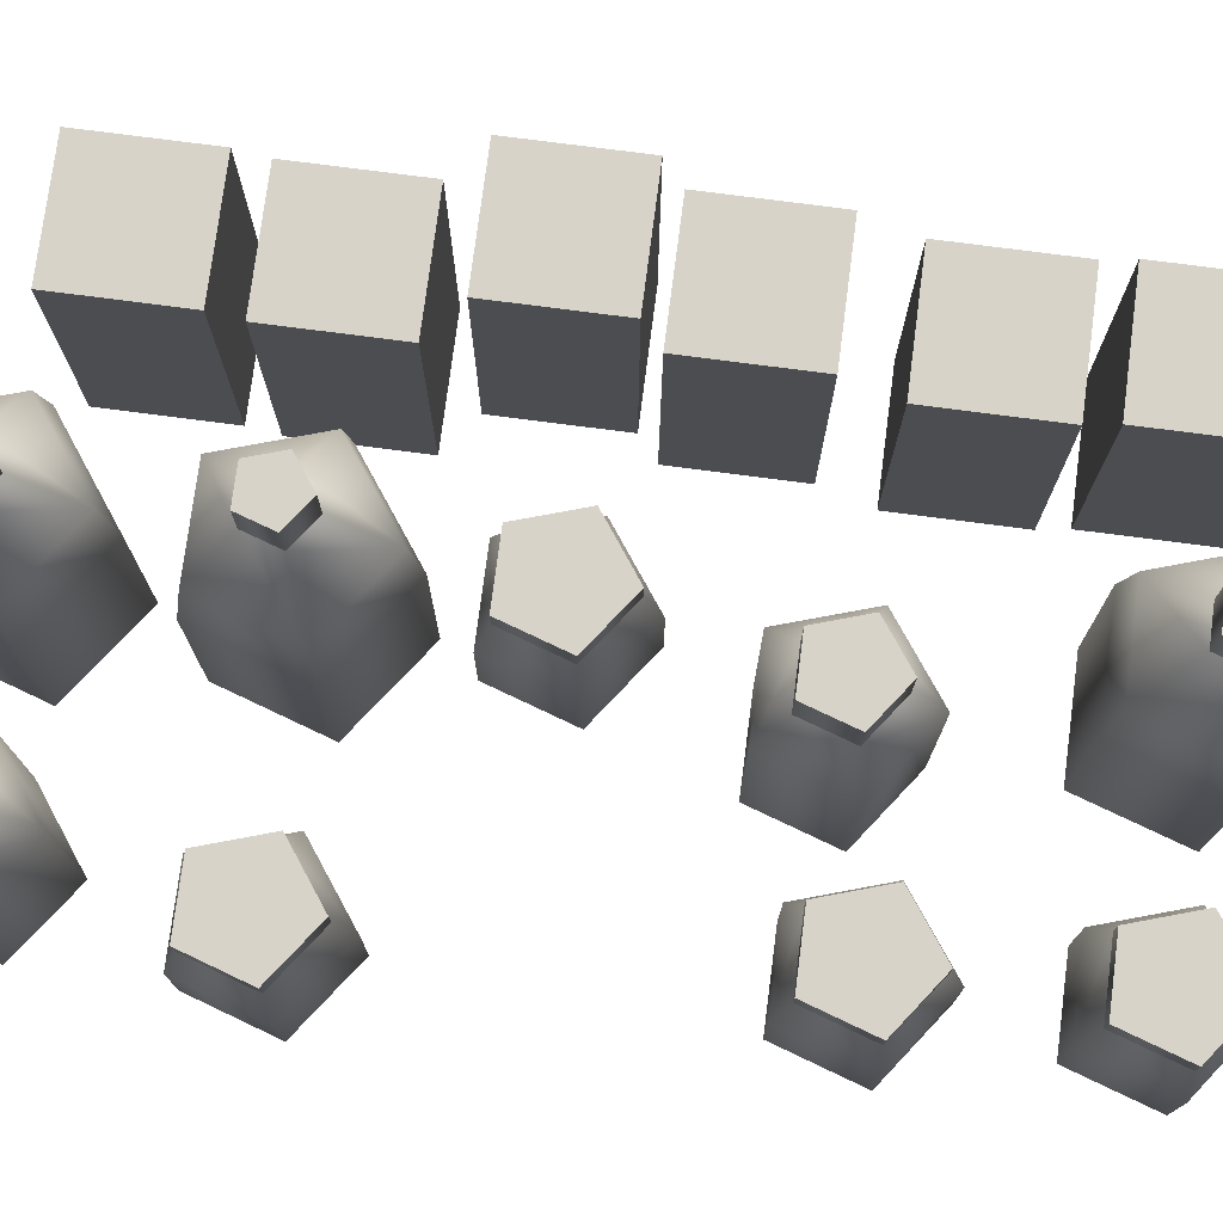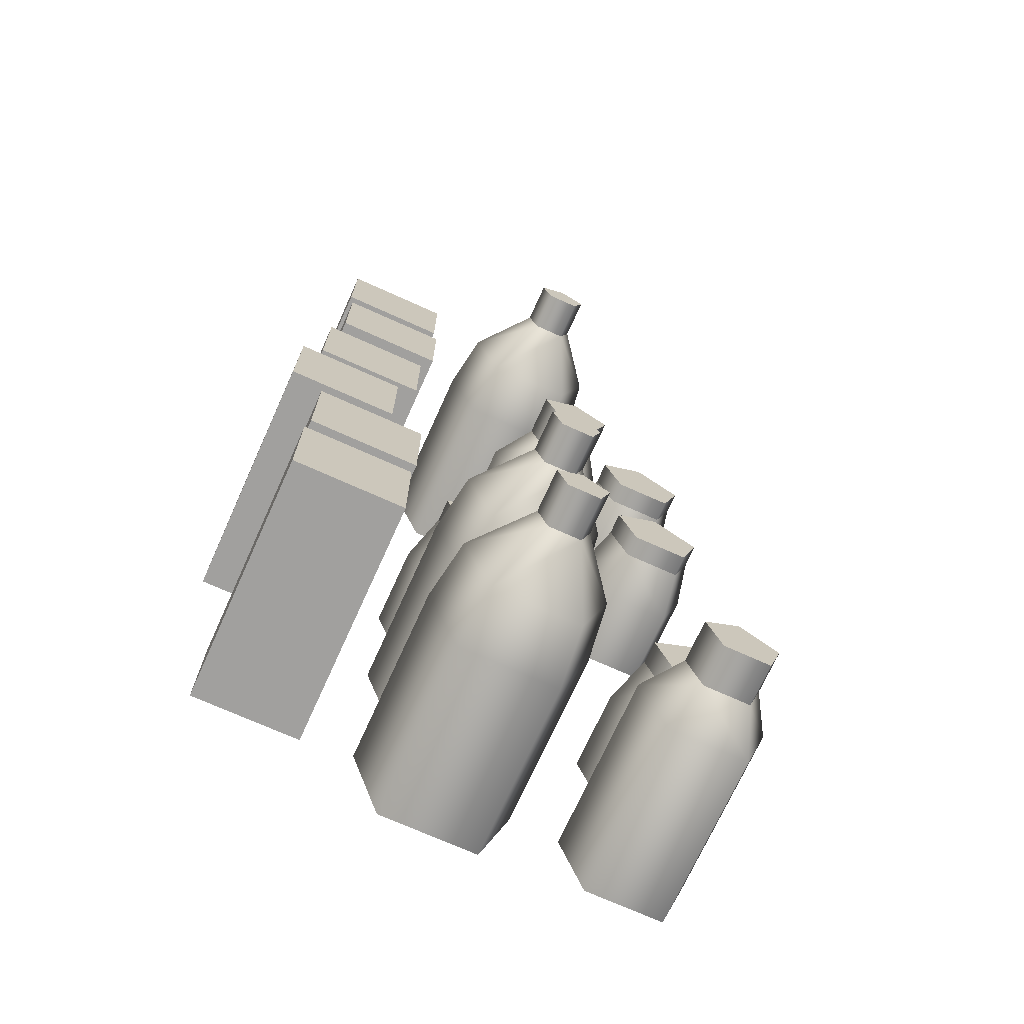
<metadata>
{"format":"obj","ext":"obj","renderer":"f3d","projection":"perspective","resolution":1024,"background":"white","views":[{"elev":76.2,"azim":97.4,"up":"+Z"},{"elev":-71.8,"azim":-24.3,"up":"+Y"}]}
</metadata>
<code>
g medicine_shelf
v -0.0791 -0.2329 -0
v -0.1519 -0.2329 0.1654
v -0.0791 -0.2329 0.1654
v -0.1519 -0.2329 -0
v -0.0791 -0.1601 -0
v -0.0791 -0.2329 0.1654
v -0.0791 -0.1601 0.1654
v -0.0791 -0.2329 -0
v -0.1519 -0.1601 -0
v -0.0791 -0.1601 0.1654
v -0.1519 -0.1601 0.1654
v -0.0791 -0.1601 -0
v -0.1519 -0.2329 -0
v -0.1519 -0.1601 0.1654
v -0.1519 -0.2329 0.1654
v -0.1519 -0.1601 -0
v -0.0791 -0.2329 -0
v -0.0791 -0.1601 -0
v -0.1519 -0.2329 -0
v -0.1519 -0.1601 -0
v -0.0791 -0.1601 0.1654
v -0.0791 -0.2329 0.1654
v -0.1519 -0.1601 0.1654
v -0.1519 -0.2329 0.1654
v -0.07654 -0.1422 -0
v -0.1493 -0.1422 0.1654
v -0.07654 -0.1422 0.1654
v -0.1493 -0.1422 -0
v -0.07654 -0.06943 -0
v -0.07654 -0.1422 0.1654
v -0.07654 -0.06943 0.1654
v -0.07654 -0.1422 -0
v -0.1493 -0.06943 -0
v -0.07654 -0.06943 0.1654
v -0.1493 -0.06943 0.1654
v -0.07654 -0.06943 -0
v -0.1493 -0.1422 -0
v -0.1493 -0.06943 0.1654
v -0.1493 -0.1422 0.1654
v -0.1493 -0.06943 -0
v -0.07654 -0.1422 -0
v -0.07654 -0.06943 -0
v -0.1493 -0.1422 -0
v -0.1493 -0.06943 -0
v -0.07654 -0.06943 0.1654
v -0.07654 -0.1422 0.1654
v -0.1493 -0.06943 0.1654
v -0.1493 -0.1422 0.1654
v -0.0791 0.2237 -0
v -0.1519 0.2237 0.1654
v -0.0791 0.2237 0.1654
v -0.1519 0.2237 -0
v -0.0791 0.2965 -0
v -0.0791 0.2237 0.1654
v -0.0791 0.2965 0.1654
v -0.0791 0.2237 -0
v -0.1519 0.2965 -0
v -0.0791 0.2965 0.1654
v -0.1519 0.2965 0.1654
v -0.0791 0.2965 -0
v -0.1519 0.2237 -0
v -0.1519 0.2965 0.1654
v -0.1519 0.2237 0.1654
v -0.1519 0.2965 -0
v -0.0791 0.2237 -0
v -0.0791 0.2965 -0
v -0.1519 0.2237 -0
v -0.1519 0.2965 -0
v -0.0791 0.2965 0.1654
v -0.0791 0.2237 0.1654
v -0.1519 0.2965 0.1654
v -0.1519 0.2237 0.1654
v -0.07654 0.1344 -0
v -0.1493 0.1344 0.1654
v -0.07654 0.1344 0.1654
v -0.1493 0.1344 -0
v -0.07654 0.2072 -0
v -0.07654 0.1344 0.1654
v -0.07654 0.2072 0.1654
v -0.07654 0.1344 -0
v -0.1493 0.2072 -0
v -0.07654 0.2072 0.1654
v -0.1493 0.2072 0.1654
v -0.07654 0.2072 -0
v -0.1493 0.1344 -0
v -0.1493 0.2072 0.1654
v -0.1493 0.1344 0.1654
v -0.1493 0.2072 -0
v -0.07654 0.1344 -0
v -0.07654 0.2072 -0
v -0.1493 0.1344 -0
v -0.1493 0.2072 -0
v -0.07654 0.2072 0.1654
v -0.07654 0.1344 0.1654
v -0.1493 0.2072 0.1654
v -0.1493 0.1344 0.1654
v -0.08526 0.03175 -0
v -0.158 0.03175 0.1654
v -0.08526 0.03175 0.1654
v -0.158 0.03175 -0
v -0.08526 0.1045 0.1654
v -0.08526 0.1045 -0
v -0.08526 0.03175 0.1654
v -0.08526 0.03175 -0
v -0.158 0.1045 -0
v -0.08526 0.1045 0.1654
v -0.158 0.1045 0.1654
v -0.08526 0.1045 -0
v -0.158 0.03175 0.1654
v -0.158 0.03175 -0
v -0.158 0.1045 0.1654
v -0.158 0.1045 -0
v -0.08526 0.03175 -0
v -0.158 0.1045 -0
v -0.158 0.03175 -0
v -0.08526 0.1045 -0
v -0.08526 0.1045 0.1654
v -0.08526 0.03175 0.1654
v -0.158 0.1045 0.1654
v -0.158 0.03175 0.1654
v -0.09892 -0.0522 -0
v -0.1717 -0.0522 0.1654
v -0.09892 -0.0522 0.1654
v -0.1717 -0.0522 -0
v -0.09892 0.02055 -0
v -0.09892 -0.0522 0.1654
v -0.09892 0.02055 0.1654
v -0.09892 -0.0522 -0
v -0.1717 0.02055 -0
v -0.09892 0.02055 0.1654
v -0.1717 0.02055 0.1654
v -0.09892 0.02055 -0
v -0.1717 -0.0522 -0
v -0.1717 0.02055 0.1654
v -0.1717 -0.0522 0.1654
v -0.1717 0.02055 -0
v -0.09892 -0.0522 -0
v -0.1717 0.02055 -0
v -0.1717 -0.0522 -0
v -0.09892 0.02055 -0
v -0.09892 0.02055 0.1654
v -0.09892 -0.0522 0.1654
v -0.1717 0.02055 0.1654
v -0.1717 -0.0522 0.1654
v 0.1824 -0.2284 -0
v 0.1131 -0.2788 -0
v 0.1661 -0.2788 -0
v 0.09674 -0.2284 -0
v 0.1396 -0.1973 -0
v 0.1646 -0.2342 0.1742
v 0.1145 -0.2342 0.1742
v 0.1396 -0.216 0.1742
v 0.1241 -0.2637 0.1742
v 0.1551 -0.2637 0.1742
v 0.1551 -0.2637 0.1742
v 0.1646 -0.2342 0.1463
v 0.1551 -0.2637 0.1463
v 0.1646 -0.2342 0.1742
v 0.1396 -0.216 0.1463
v 0.1396 -0.216 0.1742
v 0.1145 -0.2342 0.1463
v 0.1145 -0.2342 0.1742
v 0.1241 -0.2637 0.1463
v 0.1241 -0.2637 0.1742
v 0.1551 -0.2637 0.1463
v 0.1551 -0.2637 0.1742
v 0.009576 0.3338 -0
v 0.04258 0.2322 -0
v 0.06298 0.295 -0
v -0.02343 0.2322 -0
v -0.04383 0.295 -0
v 0.02679 0.2833 0.2251
v -0.007643 0.2833 0.2251
v 0.009576 0.2958 0.2251
v -0.001066 0.263 0.2251
v 0.02022 0.263 0.2251
v 0.02022 0.263 0.2251
v 0.02679 0.2833 0.1972
v 0.02022 0.263 0.1972
v 0.02679 0.2833 0.2251
v 0.009576 0.2958 0.1972
v 0.009576 0.2958 0.2251
v -0.007643 0.2833 0.1972
v -0.007643 0.2833 0.2251
v -0.001066 0.263 0.1972
v -0.001066 0.263 0.2251
v 0.02022 0.263 0.1972
v 0.02022 0.263 0.2251
v 0.08328 0.1382 -0
v 0.01397 0.08781 -0
v 0.06692 0.08781 -0
v -0.002395 0.1382 -0
v 0.04045 0.1693 -0
v 0.02496 0.1029 0.1742
v 0.06551 0.1324 0.1742
v 0.05593 0.1029 0.1742
v 0.01538 0.1324 0.1742
v 0.04045 0.1506 0.1742
v 0.05593 0.1029 0.1742
v 0.06551 0.1324 0.1463
v 0.05593 0.1029 0.1463
v 0.06551 0.1324 0.1742
v 0.04045 0.1506 0.1463
v 0.04045 0.1506 0.1742
v 0.01538 0.1324 0.1463
v 0.01538 0.1324 0.1742
v 0.02496 0.1029 0.1463
v 0.02496 0.1029 0.1742
v 0.05593 0.1029 0.1463
v 0.05593 0.1029 0.1742
v 0.1819 0.2916 -0
v 0.1126 0.2412 -0
v 0.1655 0.2412 -0
v 0.09619 0.2916 -0
v 0.139 0.3227 -0
v 0.1184 0.2492 0.1049
v 0.1725 0.2885 0.1049
v 0.1597 0.2492 0.1049
v 0.139 0.3128 0.1049
v 0.1056 0.2885 0.1049
v 0.1597 0.2492 0.1049
v 0.1725 0.2885 0.08898
v 0.1597 0.2492 0.08898
v 0.1725 0.2885 0.1049
v 0.139 0.3128 0.08898
v 0.139 0.3128 0.1049
v 0.1056 0.2885 0.08898
v 0.1056 0.2885 0.1049
v 0.1184 0.2492 0.08898
v 0.1184 0.2492 0.1049
v 0.1597 0.2492 0.08898
v 0.1597 0.2492 0.1049
v 0.1879 0.1616 -0
v 0.1186 0.1112 -0
v 0.1715 0.1112 -0
v 0.1022 0.1616 -0
v 0.1451 0.1927 -0
v 0.1244 0.1192 0.1049
v 0.1785 0.1585 0.1049
v 0.1657 0.1192 0.1049
v 0.1451 0.1828 0.1049
v 0.1116 0.1585 0.1049
v 0.1657 0.1192 0.1049
v 0.1785 0.1585 0.08898
v 0.1657 0.1192 0.08898
v 0.1785 0.1585 0.1049
v 0.1451 0.1828 0.08898
v 0.1451 0.1828 0.1049
v 0.1116 0.1585 0.08898
v 0.1116 0.1585 0.1049
v 0.1244 0.1192 0.08898
v 0.1244 0.1192 0.1049
v 0.1657 0.1192 0.08898
v 0.1657 0.1192 0.1049
v 0.06298 -0.09499 -0
v -0.02343 -0.1578 -0
v 0.04258 -0.1578 -0
v -0.04383 -0.09499 -0
v 0.009576 -0.05619 -0
v 0.02679 -0.1067 0.2251
v -0.007643 -0.1067 0.2251
v 0.009576 -0.09423 0.2251
v -0.001066 -0.127 0.2251
v 0.02022 -0.127 0.2251
v 0.02022 -0.127 0.2251
v 0.02679 -0.1067 0.1972
v 0.02022 -0.127 0.1972
v 0.02679 -0.1067 0.2251
v 0.009576 -0.09423 0.1972
v 0.009576 -0.09423 0.2251
v -0.007643 -0.1067 0.1972
v -0.007643 -0.1067 0.2251
v -0.001066 -0.127 0.1972
v -0.001066 -0.127 0.2251
v 0.02022 -0.127 0.1972
v 0.02022 -0.127 0.2251
v 0.1835 -0.1488 -0
v 0.1142 -0.09842 -0
v 0.1305 -0.1488 -0
v 0.1999 -0.09842 -0
v 0.157 -0.06729 -0
v 0.1363 -0.1408 0.1049
v 0.1905 -0.1015 0.1049
v 0.1777 -0.1408 0.1049
v 0.157 -0.07718 0.1049
v 0.1236 -0.1015 0.1049
v 0.1777 -0.1408 0.1049
v 0.1905 -0.1015 0.08898
v 0.1777 -0.1408 0.08898
v 0.1905 -0.1015 0.1049
v 0.157 -0.07718 0.08898
v 0.157 -0.07718 0.1049
v 0.1236 -0.1015 0.08898
v 0.1236 -0.1015 0.1049
v 0.1363 -0.1408 0.08898
v 0.1363 -0.1408 0.1049
v 0.1777 -0.1408 0.08898
v 0.1777 -0.1408 0.1049
v 0.06298 -0.225 -0
v -0.02343 -0.2878 -0
v 0.04258 -0.2878 -0
v -0.04383 -0.225 -0
v 0.009576 -0.1862 -0
v 0.02679 -0.2367 0.2251
v -0.007643 -0.2367 0.2251
v 0.009576 -0.2242 0.2251
v 0.02022 -0.257 0.2251
v -0.001066 -0.257 0.2251
v 0.02022 -0.257 0.2251
v 0.02679 -0.2367 0.1972
v 0.02022 -0.257 0.1972
v 0.02679 -0.2367 0.2251
v 0.009576 -0.2242 0.1972
v 0.009576 -0.2242 0.2251
v -0.007643 -0.2367 0.1972
v -0.007643 -0.2367 0.2251
v -0.001066 -0.257 0.1972
v -0.001066 -0.257 0.2251
v 0.02022 -0.257 0.1972
v 0.02022 -0.257 0.2251
v 0.04284 0.01392 -0
v -0.02648 -0.03644 0
v 0.02648 -0.03644 0
v -0.04284 0.01392 -0
v -0 0.04505 -0
v -0 0.03516 0.1049
v -0.02067 -0.02845 0.1049
v -0.03344 0.01087 0.1049
v 0.03344 0.01087 0.1049
v 0.02067 -0.02845 0.1049
v 0.02067 -0.02845 0.1049
v 0.03344 0.01087 0.08898
v 0.02067 -0.02845 0.08898
v 0.03344 0.01087 0.1049
v -0 0.03516 0.08898
v -0 0.03516 0.1049
v -0.03344 0.01087 0.08898
v -0.03344 0.01087 0.1049
v -0.02067 -0.02845 0.08898
v -0.02067 -0.02845 0.1049
v 0.02067 -0.02845 0.08898
v 0.02067 -0.02845 0.1049
v -0.02648 -0.03644 0
v 0.02648 -0.03644 0.05472
v 0.02648 -0.03644 0
v -0.02648 -0.03644 0.05472
v 0.02067 -0.02845 0.08898
v -0.04284 0.01392 -0
v -0.02067 -0.02845 0.08898
v -0.04284 0.01392 0.05472
v -0 0.04505 -0
v -0.03344 0.01087 0.08898
v -0 0.04505 0.05472
v -0 0.03516 0.08898
v 0.04284 0.01392 -0
v 0.03344 0.01087 0.08898
v 0.04284 0.01392 0.05472
v 0.02648 -0.03644 0
v 0.02067 -0.02845 0.08898
v 0.02648 -0.03644 0.05472
v 0.1131 -0.2788 -0
v 0.1661 -0.2788 0.118
v 0.1661 -0.2788 -0
v 0.1131 -0.2788 0.118
v 0.09674 -0.2284 -0
v 0.1241 -0.2637 0.1463
v 0.1551 -0.2637 0.1463
v 0.09674 -0.2284 0.118
v 0.1396 -0.1973 -0
v 0.1145 -0.2342 0.1463
v 0.1396 -0.1973 0.118
v 0.1396 -0.216 0.1463
v 0.1824 -0.2284 -0
v 0.1646 -0.2342 0.1463
v 0.1824 -0.2284 0.118
v 0.1661 -0.2788 -0
v 0.1551 -0.2637 0.1463
v 0.1661 -0.2788 0.118
v -0.02343 0.2322 -0
v 0.04258 0.2322 0.118
v 0.04258 0.2322 -0
v -0.02343 0.2322 0.118
v -0.04383 0.295 -0
v -0.01974 0.2373 0.1576
v 0.03889 0.2373 0.1576
v 0.02022 0.263 0.1972
v -0.001066 0.263 0.1972
v -0.04383 0.295 0.118
v 0.009576 0.3338 -0
v -0.03786 0.2931 0.1576
v -0.007643 0.2833 0.1972
v 0.009576 0.3338 0.118
v 0.06298 0.295 -0
v 0.009576 0.3275 0.1576
v 0.009576 0.2958 0.1972
v 0.02679 0.2833 0.1972
v 0.05701 0.2931 0.1576
v 0.02022 0.263 0.1972
v 0.03889 0.2373 0.1576
v 0.06298 0.295 0.118
v 0.04258 0.2322 0.118
v 0.04258 0.2322 -0
v 0.01397 0.08781 -0
v 0.06692 0.08781 0.118
v 0.06692 0.08781 -0
v 0.01397 0.08781 0.118
v -0.002395 0.1382 -0
v 0.02496 0.1029 0.1463
v 0.05593 0.1029 0.1463
v -0.002395 0.1382 0.118
v 0.04045 0.1693 -0
v 0.01538 0.1324 0.1463
v 0.04045 0.1693 0.118
v 0.04045 0.1506 0.1463
v 0.08328 0.1382 -0
v 0.06551 0.1324 0.1463
v 0.08328 0.1382 0.118
v 0.06692 0.08781 -0
v 0.05593 0.1029 0.1463
v 0.06692 0.08781 0.118
v 0.1126 0.2412 -0
v 0.1655 0.2412 0.05472
v 0.1655 0.2412 -0
v 0.1126 0.2412 0.05472
v 0.09619 0.2916 -0
v 0.1184 0.2492 0.08898
v 0.1597 0.2492 0.08898
v 0.09619 0.2916 0.05472
v 0.139 0.3227 -0
v 0.1056 0.2885 0.08898
v 0.139 0.3227 0.05472
v 0.139 0.3128 0.08898
v 0.1819 0.2916 -0
v 0.1725 0.2885 0.08898
v 0.1819 0.2916 0.05472
v 0.1655 0.2412 -0
v 0.1597 0.2492 0.08898
v 0.1655 0.2412 0.05472
v 0.1186 0.1112 -0
v 0.1715 0.1112 0.05472
v 0.1715 0.1112 -0
v 0.1186 0.1112 0.05472
v 0.1022 0.1616 -0
v 0.1244 0.1192 0.08898
v 0.1657 0.1192 0.08898
v 0.1022 0.1616 0.05472
v 0.1451 0.1927 -0
v 0.1116 0.1585 0.08898
v 0.1451 0.1927 0.05472
v 0.1451 0.1828 0.08898
v 0.1879 0.1616 -0
v 0.1785 0.1585 0.08898
v 0.1879 0.1616 0.05472
v 0.1715 0.1112 -0
v 0.1657 0.1192 0.08898
v 0.1715 0.1112 0.05472
v -0.02343 -0.1578 -0
v 0.04258 -0.1578 0.118
v 0.04258 -0.1578 -0
v -0.02343 -0.1578 0.118
v -0.04383 -0.09499 -0
v -0.01974 -0.1527 0.1576
v 0.03889 -0.1527 0.1576
v 0.02022 -0.127 0.1972
v -0.001066 -0.127 0.1972
v -0.04383 -0.09499 0.118
v 0.009576 -0.05619 -0
v -0.03786 -0.09692 0.1576
v -0.007643 -0.1067 0.1972
v 0.009576 -0.05619 0.118
v 0.06298 -0.09499 -0
v 0.009576 -0.06246 0.1576
v 0.009576 -0.09423 0.1972
v 0.02679 -0.1067 0.1972
v 0.05701 -0.09692 0.1576
v 0.02022 -0.127 0.1972
v 0.03889 -0.1527 0.1576
v 0.06298 -0.09499 0.118
v 0.04258 -0.1578 0.118
v 0.04258 -0.1578 -0
v 0.1305 -0.1488 -0
v 0.1835 -0.1488 0.05472
v 0.1835 -0.1488 -0
v 0.1305 -0.1488 0.05472
v 0.1142 -0.09842 -0
v 0.1363 -0.1408 0.08898
v 0.1777 -0.1408 0.08898
v 0.1142 -0.09842 0.05472
v 0.157 -0.06729 -0
v 0.1236 -0.1015 0.08898
v 0.157 -0.06729 0.05472
v 0.157 -0.07718 0.08898
v 0.1999 -0.09842 -0
v 0.1905 -0.1015 0.08898
v 0.1999 -0.09842 0.05472
v 0.1835 -0.1488 -0
v 0.1777 -0.1408 0.08898
v 0.1835 -0.1488 0.05472
v -0.02343 -0.2878 -0
v 0.04258 -0.2878 0.118
v 0.04258 -0.2878 -0
v -0.02343 -0.2878 0.118
v -0.04383 -0.225 -0
v -0.01974 -0.2827 0.1576
v 0.03889 -0.2827 0.1576
v 0.02022 -0.257 0.1972
v -0.001066 -0.257 0.1972
v -0.04383 -0.225 0.118
v 0.009576 -0.1862 -0
v -0.03786 -0.2269 0.1576
v -0.007643 -0.2367 0.1972
v 0.009576 -0.1862 0.118
v 0.06298 -0.225 -0
v 0.009576 -0.1925 0.1576
v 0.009576 -0.2242 0.1972
v 0.02679 -0.2367 0.1972
v 0.05701 -0.2269 0.1576
v 0.02022 -0.257 0.1972
v 0.03889 -0.2827 0.1576
v 0.06298 -0.225 0.118
v 0.04258 -0.2878 0.118
v 0.04258 -0.2878 -0
f 3 2 1
f 4 1 2
f 7 6 5
f 8 5 6
f 11 10 9
f 12 9 10
f 15 14 13
f 16 13 14
f 19 18 17
f 20 18 19
f 23 22 21
f 24 22 23
f 27 26 25
f 28 25 26
f 31 30 29
f 32 29 30
f 35 34 33
f 36 33 34
f 39 38 37
f 40 37 38
f 43 42 41
f 44 42 43
f 47 46 45
f 48 46 47
f 51 50 49
f 52 49 50
f 55 54 53
f 56 53 54
f 59 58 57
f 60 57 58
f 63 62 61
f 64 61 62
f 67 66 65
f 68 66 67
f 71 70 69
f 72 70 71
f 75 74 73
f 76 73 74
f 79 78 77
f 80 77 78
f 83 82 81
f 84 81 82
f 87 86 85
f 88 85 86
f 91 90 89
f 92 90 91
f 95 94 93
f 96 94 95
f 99 98 97
f 100 97 98
f 103 102 101
f 104 102 103
f 107 106 105
f 108 105 106
f 111 110 109
f 112 110 111
f 115 114 113
f 116 113 114
f 119 118 117
f 120 118 119
f 123 122 121
f 124 121 122
f 127 126 125
f 128 125 126
f 131 130 129
f 132 129 130
f 135 134 133
f 136 133 134
f 139 138 137
f 140 137 138
f 143 142 141
f 144 142 143
f 147 146 145
f 148 145 146
f 149 145 148
f 152 151 150
f 151 153 150
f 154 150 153
f 157 156 155
f 156 158 155
f 156 159 158
f 159 160 158
f 159 161 160
f 161 162 160
f 161 163 162
f 163 164 162
f 163 165 164
f 165 166 164
f 169 168 167
f 170 167 168
f 170 171 167
f 174 173 172
f 173 175 172
f 176 172 175
f 179 178 177
f 178 180 177
f 178 181 180
f 181 182 180
f 181 183 182
f 183 184 182
f 183 185 184
f 185 186 184
f 185 187 186
f 187 188 186
f 191 190 189
f 192 189 190
f 193 189 192
f 196 195 194
f 197 194 195
f 198 197 195
f 201 200 199
f 200 202 199
f 200 203 202
f 203 204 202
f 203 205 204
f 205 206 204
f 205 207 206
f 207 208 206
f 207 209 208
f 209 210 208
f 213 212 211
f 212 214 211
f 215 211 214
f 218 217 216
f 219 216 217
f 220 216 219
f 223 222 221
f 222 224 221
f 222 225 224
f 225 226 224
f 225 227 226
f 227 228 226
f 227 229 228
f 229 230 228
f 229 231 230
f 231 232 230
f 235 234 233
f 234 236 233
f 237 233 236
f 240 239 238
f 239 241 238
f 242 238 241
f 245 244 243
f 244 246 243
f 244 247 246
f 247 248 246
f 247 249 248
f 249 250 248
f 249 251 250
f 251 252 250
f 251 253 252
f 253 254 252
f 257 256 255
f 256 258 255
f 259 255 258
f 262 261 260
f 261 263 260
f 264 260 263
f 267 266 265
f 266 268 265
f 266 269 268
f 269 270 268
f 269 271 270
f 271 272 270
f 271 273 272
f 273 274 272
f 273 275 274
f 275 276 274
f 279 278 277
f 277 278 280
f 281 280 278
f 284 283 282
f 283 285 282
f 286 282 285
f 289 288 287
f 288 290 287
f 288 291 290
f 291 292 290
f 291 293 292
f 293 294 292
f 293 295 294
f 295 296 294
f 295 297 296
f 297 298 296
f 301 300 299
f 300 302 299
f 303 299 302
f 306 305 304
f 305 307 304
f 308 307 305
f 311 310 309
f 310 312 309
f 310 313 312
f 313 314 312
f 313 315 314
f 315 316 314
f 315 317 316
f 317 318 316
f 317 319 318
f 319 320 318
f 323 322 321
f 324 321 322
f 325 321 324
f 328 327 326
f 326 327 329
f 330 329 327
f 333 332 331
f 332 334 331
f 332 335 334
f 335 336 334
f 335 337 336
f 337 338 336
f 337 339 338
f 339 340 338
f 339 341 340
f 341 342 340
f 345 344 343
f 346 343 344
f 344 347 346
f 343 346 348
f 349 346 347
f 350 348 346
f 346 349 350
f 348 350 351
f 352 350 349
f 353 351 350
f 350 352 353
f 354 353 352
f 351 353 355
f 353 354 356
f 357 355 353
f 356 357 353
f 355 357 358
f 357 356 359
f 360 358 357
f 359 360 357
f 363 362 361
f 364 361 362
f 361 364 365
f 367 366 362
f 366 364 362
f 368 365 364
f 364 366 368
f 365 368 369
f 370 368 366
f 371 369 368
f 368 370 371
f 372 371 370
f 369 371 373
f 371 372 374
f 375 373 371
f 374 375 371
f 373 375 376
f 374 377 375
f 378 376 375
f 377 378 375
f 381 380 379
f 382 379 380
f 379 382 383
f 382 380 384
f 380 385 384
f 385 386 384
f 387 384 386
f 388 383 382
f 382 384 388
f 383 388 389
f 384 387 390
f 390 388 384
f 391 390 387
f 392 389 388
f 388 390 392
f 389 392 393
f 390 391 394
f 394 392 390
f 395 394 391
f 396 394 395
f 396 397 394
f 392 394 397
f 396 398 397
f 398 399 397
f 400 392 397
f 400 397 399
f 400 393 392
f 401 400 399
f 393 400 402
f 401 402 400
f 405 404 403
f 406 403 404
f 403 406 407
f 409 408 404
f 408 406 404
f 410 407 406
f 406 408 410
f 407 410 411
f 412 410 408
f 413 411 410
f 410 412 413
f 414 413 412
f 411 413 415
f 413 414 416
f 417 415 413
f 416 417 413
f 415 417 418
f 416 419 417
f 420 418 417
f 419 420 417
f 423 422 421
f 424 421 422
f 421 424 425
f 422 427 426
f 424 422 426
f 428 425 424
f 424 426 428
f 425 428 429
f 430 428 426
f 431 429 428
f 428 430 431
f 432 431 430
f 429 431 433
f 431 432 434
f 435 433 431
f 434 435 431
f 433 435 436
f 435 434 437
f 438 436 435
f 437 438 435
f 441 440 439
f 442 439 440
f 439 442 443
f 440 445 444
f 442 440 444
f 446 443 442
f 442 444 446
f 443 446 447
f 448 446 444
f 449 447 446
f 446 448 449
f 450 449 448
f 447 449 451
f 449 450 452
f 453 451 449
f 452 453 449
f 451 453 454
f 453 452 455
f 456 454 453
f 455 456 453
f 459 458 457
f 460 457 458
f 457 460 461
f 460 458 462
f 458 463 462
f 463 464 462
f 465 462 464
f 466 461 460
f 460 462 466
f 461 466 467
f 462 465 468
f 468 466 462
f 469 468 465
f 470 467 466
f 466 468 470
f 467 470 471
f 468 469 472
f 472 470 468
f 473 472 469
f 474 472 473
f 474 475 472
f 470 472 475
f 474 476 475
f 476 477 475
f 478 470 475
f 478 475 477
f 478 471 470
f 479 478 477
f 471 478 480
f 479 480 478
f 483 482 481
f 484 481 482
f 481 484 485
f 482 487 486
f 484 482 486
f 488 485 484
f 484 486 488
f 485 488 489
f 490 488 486
f 491 489 488
f 488 490 491
f 492 491 490
f 489 491 493
f 491 492 494
f 495 493 491
f 494 495 491
f 493 495 496
f 495 494 497
f 498 496 495
f 497 498 495
f 501 500 499
f 502 499 500
f 499 502 503
f 502 500 504
f 500 505 504
f 505 506 504
f 507 504 506
f 508 503 502
f 502 504 508
f 503 508 509
f 504 507 510
f 510 508 504
f 511 510 507
f 512 509 508
f 508 510 512
f 509 512 513
f 510 511 514
f 514 512 510
f 515 514 511
f 516 514 515
f 516 517 514
f 512 514 517
f 516 518 517
f 518 519 517
f 520 512 517
f 520 517 519
f 520 513 512
f 521 520 519
f 513 520 522
f 521 522 520

</code>
